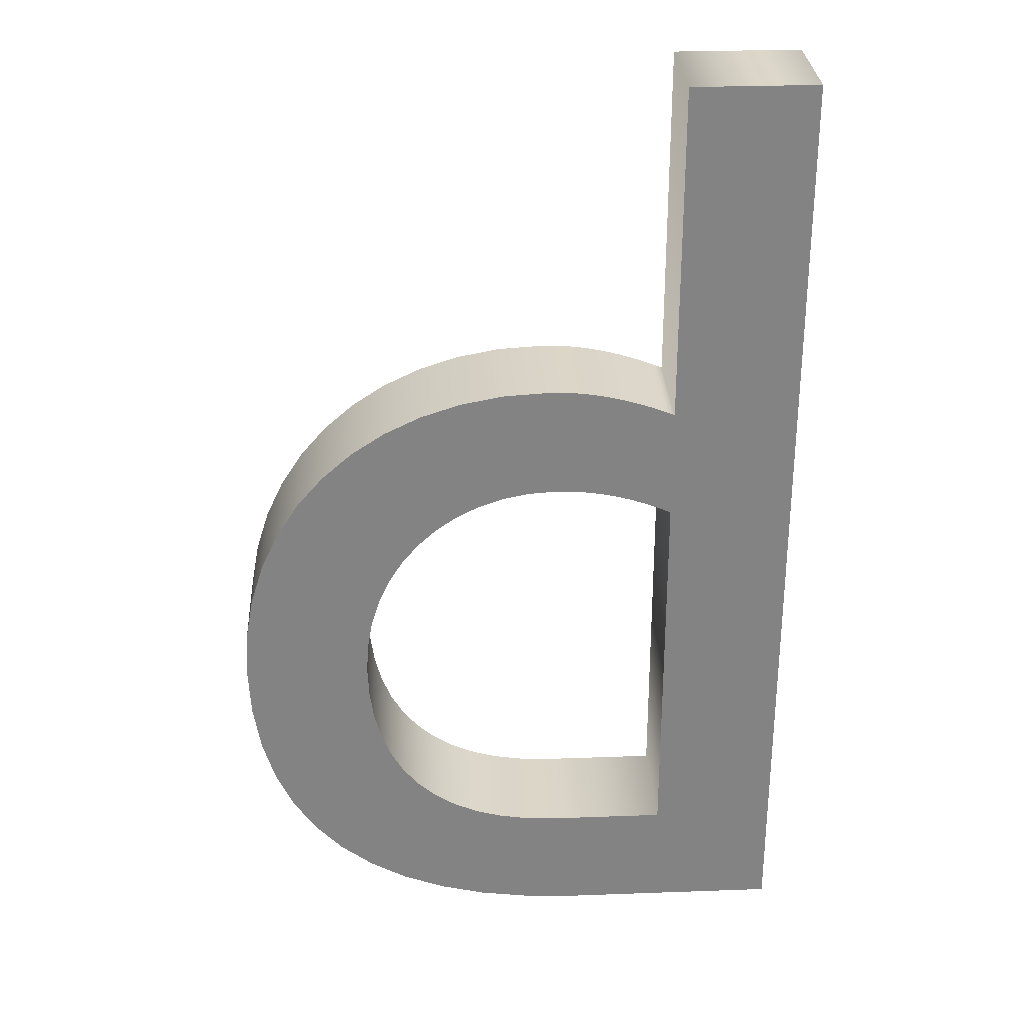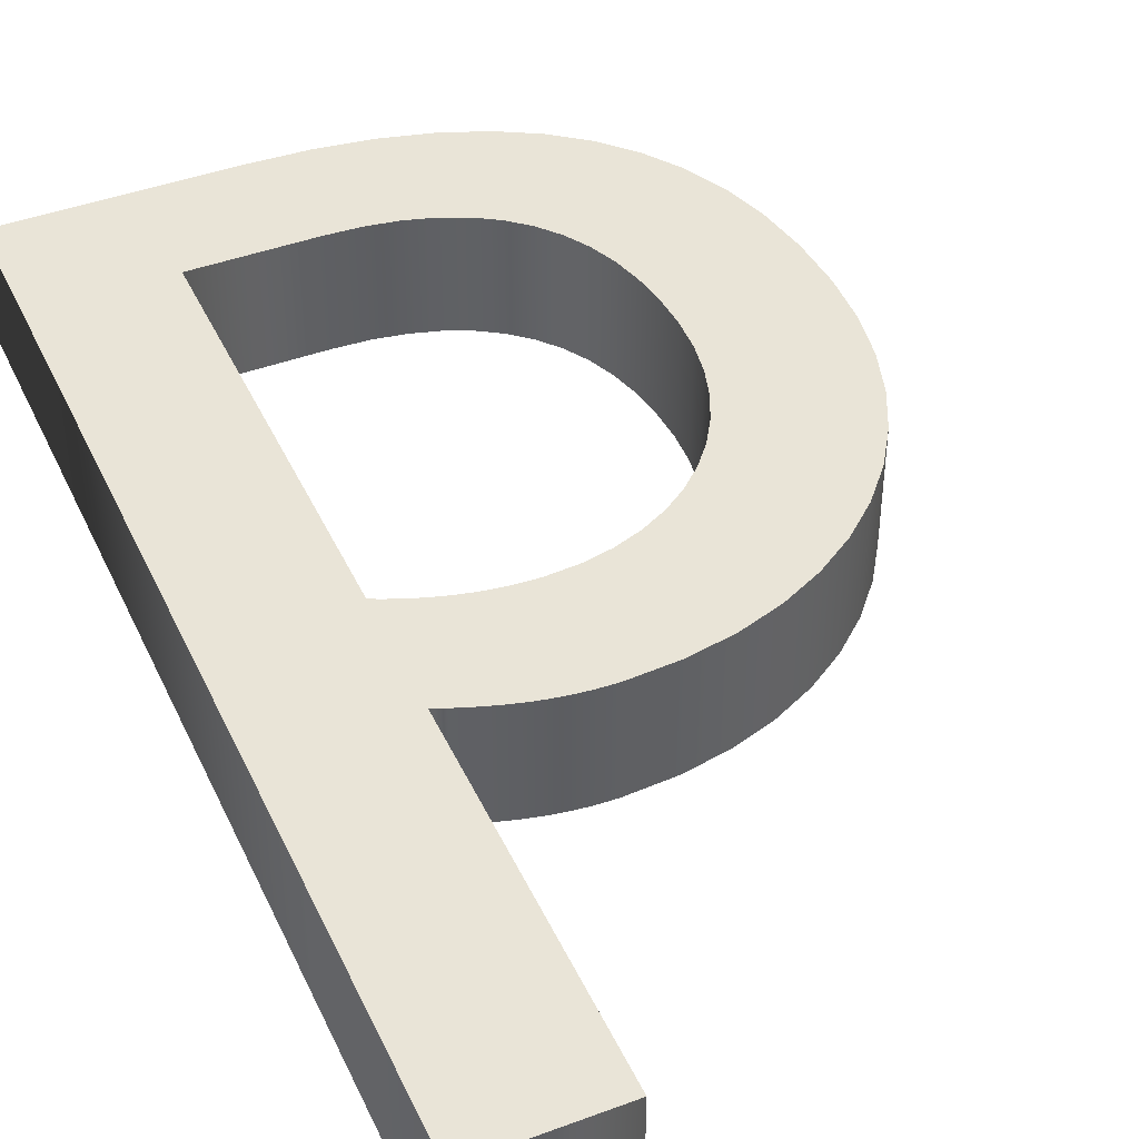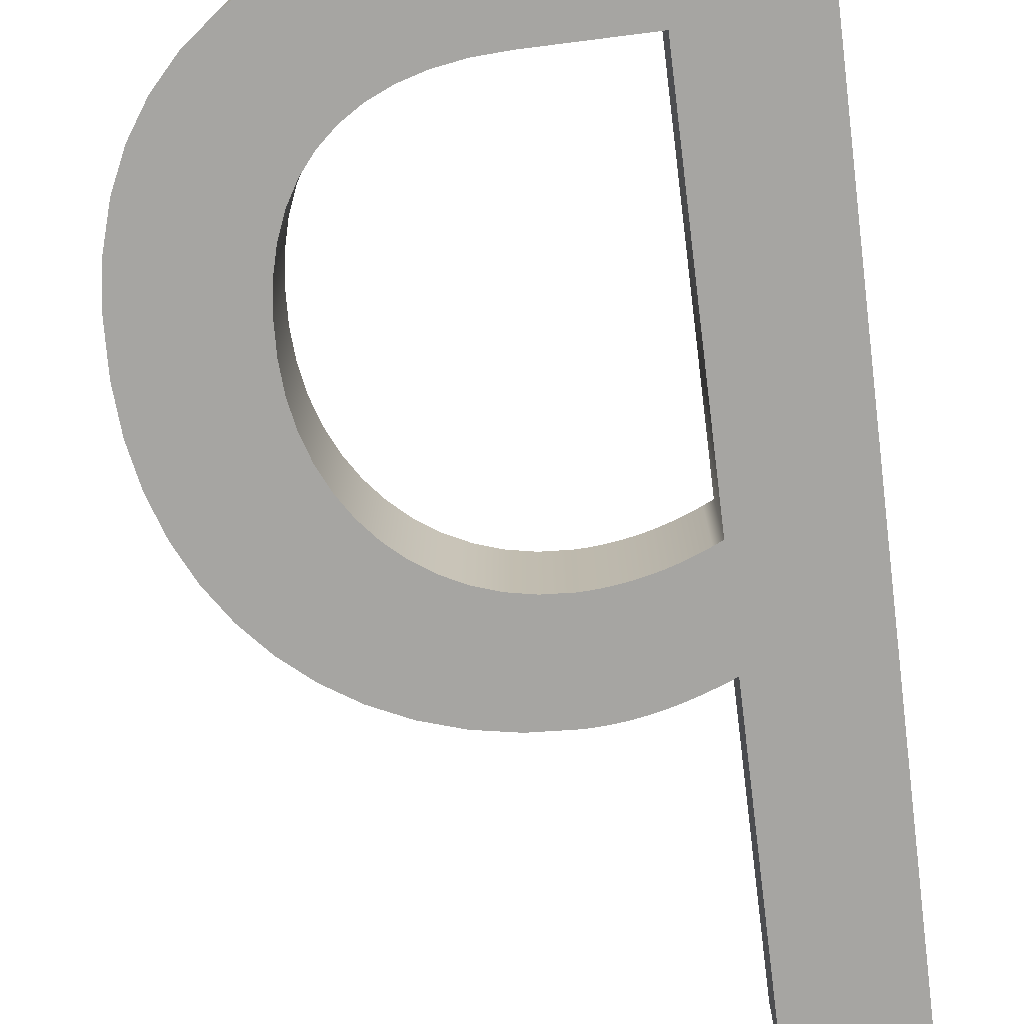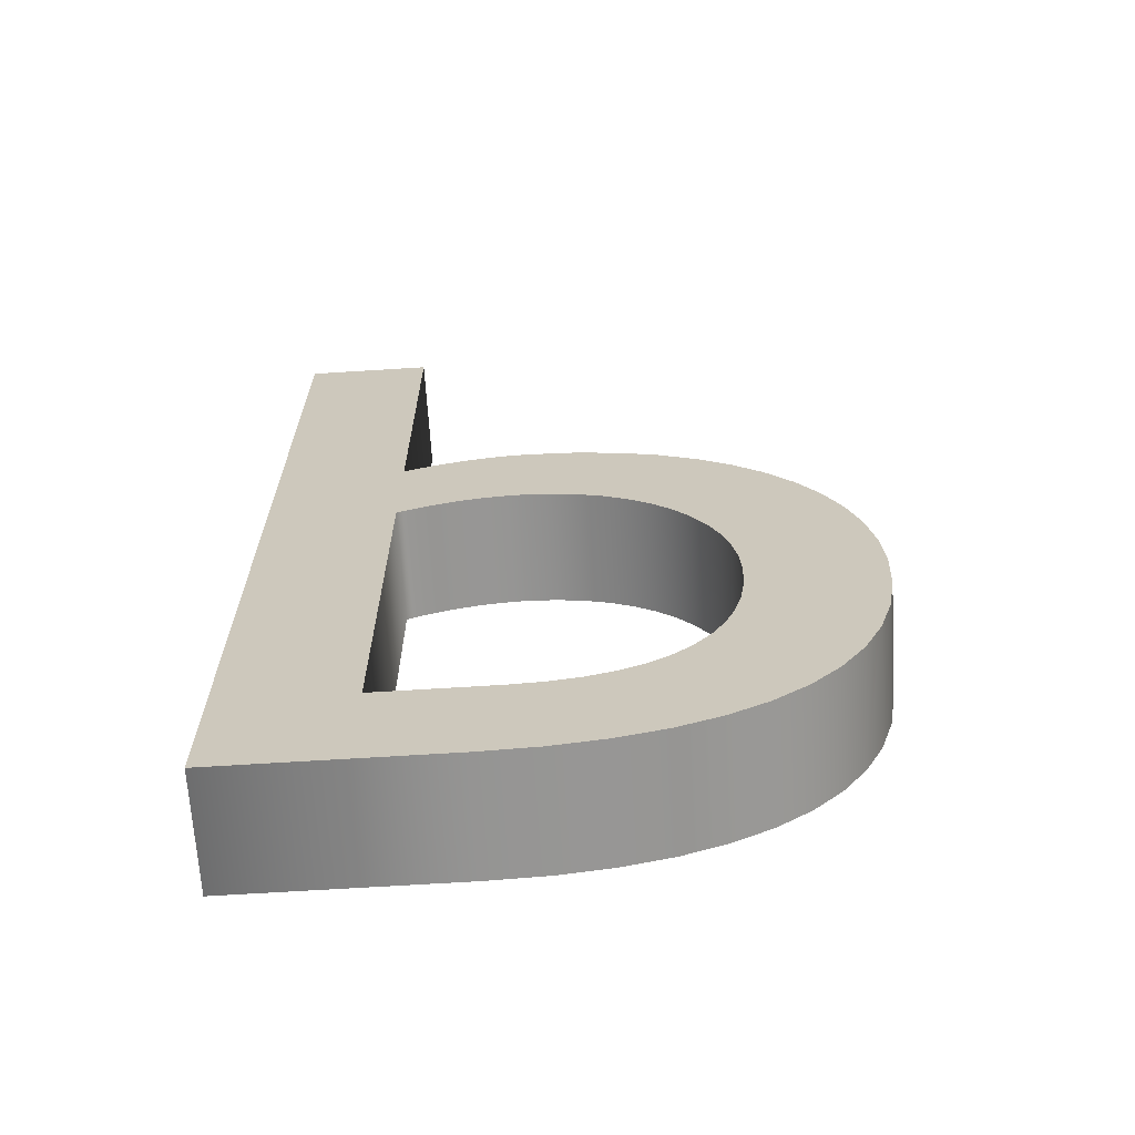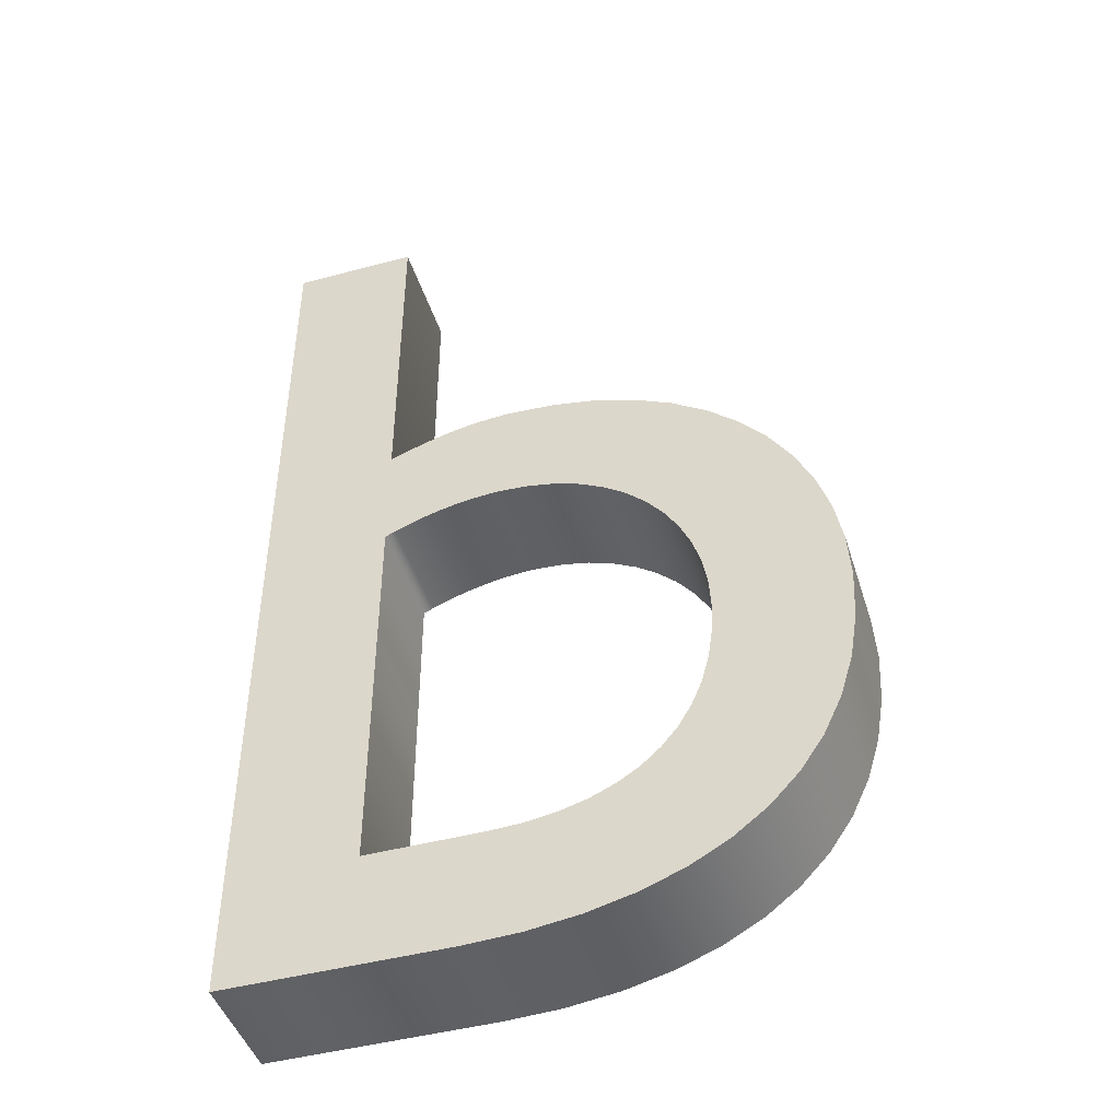
<metadata>
{"format":"obj","ext":"obj","renderer":"f3d","projection":"perspective","resolution":1024,"background":"white","views":[{"elev":29.3,"azim":176.9,"up":"+Z"},{"elev":43.3,"azim":-23.7,"up":"+Y"},{"elev":-73.7,"azim":-172.8,"up":"+Y"},{"elev":-67.0,"azim":3.6,"up":"+Z"},{"elev":-45.4,"azim":17.2,"up":"+Z"}]}
</metadata>
<code>
o Text
v 0.057 0.08 0.23
v 0.057 0.08 -0.449
v 0.211 0.08 -0.449
v 0.2504 0.08 -0.4473
v 0.2867 0.08 -0.4424
v 0.3197 0.08 -0.4342
v 0.3495 0.08 -0.4228
v 0.3759 0.08 -0.4082
v 0.399 0.08 -0.3905
v 0.4187 0.08 -0.3697
v 0.4349 0.08 -0.3459
v 0.4475 0.08 -0.3191
v 0.4566 0.08 -0.2893
v 0.4622 0.08 -0.2566
v 0.464 0.08 -0.221
v 0.4621 0.08 -0.1881
v 0.4563 0.08 -0.1571
v 0.4471 0.08 -0.1281
v 0.4344 0.08 -0.1014
v 0.4186 0.08 -0.07706
v 0.3999 0.08 -0.05538
v 0.3783 0.08 -0.0365
v 0.3542 0.08 -0.02063
v 0.3277 0.08 -0.007953
v 0.2991 0.08 0.001338
v 0.2684 0.08 0.007053
v 0.236 0.08 0.009
v 0.2288 0.08 0.008874
v 0.2216 0.08 0.008491
v 0.2145 0.08 0.007844
v 0.2073 0.08 0.006926
v 0.2001 0.08 0.00573
v 0.1929 0.08 0.00425
v 0.1855 0.08 0.002478
v 0.178 0.08 0.000407
v 0.1703 0.08 -0.001969
v 0.1625 0.08 -0.004657
v 0.1544 0.08 -0.007666
v 0.146 0.08 -0.011
v 0.146 0.08 0.23
v 0.1528 0.08 -0.08788
v 0.1597 0.08 -0.085
v 0.1666 0.08 -0.08239
v 0.1736 0.08 -0.08004
v 0.1806 0.08 -0.07795
v 0.1876 0.08 -0.07612
v 0.1947 0.08 -0.07457
v 0.2018 0.08 -0.0733
v 0.2089 0.08 -0.0723
v 0.2159 0.08 -0.07158
v 0.223 0.08 -0.07114
v 0.23 0.08 -0.071
v 0.2502 0.08 -0.07231
v 0.2694 0.08 -0.07614
v 0.2874 0.08 -0.08236
v 0.304 0.08 -0.09082
v 0.3191 0.08 -0.1014
v 0.3326 0.08 -0.1139
v 0.3444 0.08 -0.1282
v 0.3544 0.08 -0.1442
v 0.3623 0.08 -0.1617
v 0.3682 0.08 -0.1806
v 0.3718 0.08 -0.2008
v 0.373 0.08 -0.222
v 0.372 0.08 -0.2444
v 0.3689 0.08 -0.2652
v 0.3638 0.08 -0.2842
v 0.3567 0.08 -0.3014
v 0.3476 0.08 -0.3169
v 0.3364 0.08 -0.3304
v 0.3232 0.08 -0.342
v 0.308 0.08 -0.3516
v 0.2907 0.08 -0.3591
v 0.2715 0.08 -0.3646
v 0.2502 0.08 -0.3679
v 0.227 0.08 -0.369
v 0.146 0.08 -0.369
v 0.146 0.08 -0.091
v 0.057 0 0.23
v 0.057 0 -0.449
v 0.211 0 -0.449
v 0.2504 0 -0.4473
v 0.2867 0 -0.4424
v 0.3197 0 -0.4342
v 0.3495 0 -0.4228
v 0.3759 0 -0.4082
v 0.399 0 -0.3905
v 0.4187 0 -0.3697
v 0.4349 0 -0.3459
v 0.4475 0 -0.3191
v 0.4566 0 -0.2893
v 0.4622 0 -0.2566
v 0.464 0 -0.221
v 0.4621 0 -0.1881
v 0.4563 0 -0.1571
v 0.4471 0 -0.1281
v 0.4344 0 -0.1014
v 0.4186 0 -0.07706
v 0.3999 0 -0.05538
v 0.3783 0 -0.0365
v 0.3542 0 -0.02063
v 0.3277 0 -0.007953
v 0.2991 0 0.001338
v 0.2684 0 0.007053
v 0.236 0 0.009
v 0.2288 0 0.008874
v 0.2216 0 0.008491
v 0.2145 0 0.007844
v 0.2073 0 0.006926
v 0.2001 0 0.00573
v 0.1929 0 0.00425
v 0.1855 0 0.002478
v 0.178 0 0.000407
v 0.1703 0 -0.001969
v 0.1625 0 -0.004657
v 0.1544 0 -0.007666
v 0.146 0 -0.011
v 0.146 0 0.23
v 0.1528 0 -0.08788
v 0.1597 0 -0.085
v 0.1666 0 -0.08239
v 0.1736 0 -0.08004
v 0.1806 0 -0.07795
v 0.1876 0 -0.07612
v 0.1947 0 -0.07457
v 0.2018 0 -0.0733
v 0.2089 0 -0.0723
v 0.2159 0 -0.07158
v 0.223 0 -0.07114
v 0.23 0 -0.071
v 0.2502 0 -0.07231
v 0.2694 0 -0.07614
v 0.2874 0 -0.08236
v 0.304 0 -0.09082
v 0.3191 0 -0.1014
v 0.3326 0 -0.1139
v 0.3444 0 -0.1282
v 0.3544 0 -0.1442
v 0.3623 0 -0.1617
v 0.3682 0 -0.1806
v 0.3718 0 -0.2008
v 0.373 0 -0.222
v 0.372 0 -0.2444
v 0.3689 0 -0.2652
v 0.3638 0 -0.2842
v 0.3567 0 -0.3014
v 0.3476 0 -0.3169
v 0.3364 0 -0.3304
v 0.3232 0 -0.342
v 0.308 0 -0.3516
v 0.2907 0 -0.3591
v 0.2715 0 -0.3646
v 0.2502 0 -0.3679
v 0.227 0 -0.369
v 0.146 0 -0.369
v 0.146 0 -0.091
v 0.057 0 0.23
v 0.057 0.08 0.23
v 0.057 0 -0.449
v 0.057 0.08 -0.449
v 0.211 0 -0.449
v 0.211 0.08 -0.449
v 0.2504 0 -0.4473
v 0.2504 0.08 -0.4473
v 0.2867 0 -0.4424
v 0.2867 0.08 -0.4424
v 0.3197 0 -0.4342
v 0.3197 0.08 -0.4342
v 0.3495 0 -0.4228
v 0.3495 0.08 -0.4228
v 0.3759 0 -0.4082
v 0.3759 0.08 -0.4082
v 0.399 0 -0.3905
v 0.399 0.08 -0.3905
v 0.4187 0 -0.3697
v 0.4187 0.08 -0.3697
v 0.4349 0 -0.3459
v 0.4349 0.08 -0.3459
v 0.4475 0 -0.3191
v 0.4475 0.08 -0.3191
v 0.4566 0 -0.2893
v 0.4566 0.08 -0.2893
v 0.4622 0 -0.2566
v 0.4622 0.08 -0.2566
v 0.464 0 -0.221
v 0.464 0.08 -0.221
v 0.4621 0 -0.1881
v 0.4621 0.08 -0.1881
v 0.4563 0 -0.1571
v 0.4563 0.08 -0.1571
v 0.4471 0 -0.1281
v 0.4471 0.08 -0.1281
v 0.4344 0 -0.1014
v 0.4344 0.08 -0.1014
v 0.4186 0 -0.07706
v 0.4186 0.08 -0.07706
v 0.3999 0 -0.05538
v 0.3999 0.08 -0.05538
v 0.3783 0 -0.0365
v 0.3783 0.08 -0.0365
v 0.3542 0 -0.02063
v 0.3542 0.08 -0.02063
v 0.3277 0 -0.007953
v 0.3277 0.08 -0.007953
v 0.2991 0 0.001338
v 0.2991 0.08 0.001338
v 0.2684 0 0.007053
v 0.2684 0.08 0.007053
v 0.236 0 0.009
v 0.236 0.08 0.009
v 0.2288 0 0.008874
v 0.2288 0.08 0.008874
v 0.2216 0 0.008491
v 0.2216 0.08 0.008491
v 0.2145 0 0.007844
v 0.2145 0.08 0.007844
v 0.2073 0 0.006926
v 0.2073 0.08 0.006926
v 0.2001 0 0.00573
v 0.2001 0.08 0.00573
v 0.1929 0 0.00425
v 0.1929 0.08 0.00425
v 0.1855 0 0.002478
v 0.1855 0.08 0.002478
v 0.178 0 0.000407
v 0.178 0.08 0.000407
v 0.1703 0 -0.001969
v 0.1703 0.08 -0.001969
v 0.1625 0 -0.004657
v 0.1625 0.08 -0.004657
v 0.1544 0 -0.007666
v 0.1544 0.08 -0.007666
v 0.146 0 -0.011
v 0.146 0.08 -0.011
v 0.146 0 0.23
v 0.146 0.08 0.23
v 0.1528 0 -0.08788
v 0.1528 0.08 -0.08788
v 0.1597 0 -0.085
v 0.1597 0.08 -0.085
v 0.1666 0 -0.08239
v 0.1666 0.08 -0.08239
v 0.1736 0 -0.08004
v 0.1736 0.08 -0.08004
v 0.1806 0 -0.07795
v 0.1806 0.08 -0.07795
v 0.1876 0 -0.07612
v 0.1876 0.08 -0.07612
v 0.1947 0 -0.07457
v 0.1947 0.08 -0.07457
v 0.2018 0 -0.0733
v 0.2018 0.08 -0.0733
v 0.2089 0 -0.0723
v 0.2089 0.08 -0.0723
v 0.2159 0 -0.07158
v 0.2159 0.08 -0.07158
v 0.223 0 -0.07114
v 0.223 0.08 -0.07114
v 0.23 0 -0.071
v 0.23 0.08 -0.071
v 0.2502 0 -0.07231
v 0.2502 0.08 -0.07231
v 0.2694 0 -0.07614
v 0.2694 0.08 -0.07614
v 0.2874 0 -0.08236
v 0.2874 0.08 -0.08236
v 0.304 0 -0.09082
v 0.304 0.08 -0.09082
v 0.3191 0 -0.1014
v 0.3191 0.08 -0.1014
v 0.3326 0 -0.1139
v 0.3326 0.08 -0.1139
v 0.3444 0 -0.1282
v 0.3444 0.08 -0.1282
v 0.3544 0 -0.1442
v 0.3544 0.08 -0.1442
v 0.3623 0 -0.1617
v 0.3623 0.08 -0.1617
v 0.3682 0 -0.1806
v 0.3682 0.08 -0.1806
v 0.3718 0 -0.2008
v 0.3718 0.08 -0.2008
v 0.373 0 -0.222
v 0.373 0.08 -0.222
v 0.372 0 -0.2444
v 0.372 0.08 -0.2444
v 0.3689 0 -0.2652
v 0.3689 0.08 -0.2652
v 0.3638 0 -0.2842
v 0.3638 0.08 -0.2842
v 0.3567 0 -0.3014
v 0.3567 0.08 -0.3014
v 0.3476 0 -0.3169
v 0.3476 0.08 -0.3169
v 0.3364 0 -0.3304
v 0.3364 0.08 -0.3304
v 0.3232 0 -0.342
v 0.3232 0.08 -0.342
v 0.308 0 -0.3516
v 0.308 0.08 -0.3516
v 0.2907 0 -0.3591
v 0.2907 0.08 -0.3591
v 0.2715 0 -0.3646
v 0.2715 0.08 -0.3646
v 0.2502 0 -0.3679
v 0.2502 0.08 -0.3679
v 0.227 0 -0.369
v 0.227 0.08 -0.369
v 0.146 0 -0.369
v 0.146 0.08 -0.369
v 0.146 0 -0.091
v 0.146 0.08 -0.091
f 1 77 2
f 77 3 2
f 77 4 3
f 77 5 4
f 77 6 5
f 77 7 6
f 77 8 7
f 77 9 8
f 77 10 9
f 77 76 10
f 76 75 10
f 75 11 10
f 1 78 77
f 74 11 75
f 73 11 74
f 72 11 73
f 71 11 72
f 71 12 11
f 70 12 71
f 69 12 70
f 69 13 12
f 68 13 69
f 67 13 68
f 67 14 13
f 66 14 67
f 65 14 66
f 65 15 14
f 64 15 65
f 63 15 64
f 63 16 15
f 62 16 63
f 62 17 16
f 61 17 62
f 60 17 61
f 60 18 17
f 59 18 60
f 58 18 59
f 58 19 18
f 57 19 58
f 57 20 19
f 56 20 57
f 1 41 78
f 55 20 56
f 1 42 41
f 1 43 42
f 1 39 43
f 39 44 43
f 54 20 55
f 39 45 44
f 39 46 45
f 54 21 20
f 53 21 54
f 39 47 46
f 39 48 47
f 39 49 48
f 52 21 53
f 39 50 49
f 39 51 50
f 39 52 51
f 39 21 52
f 39 22 21
f 39 23 22
f 39 24 23
f 1 40 39
f 38 24 39
f 38 25 24
f 37 25 38
f 36 25 37
f 35 25 36
f 34 25 35
f 34 26 25
f 33 26 34
f 32 26 33
f 31 26 32
f 30 26 31
f 30 27 26
f 29 27 30
f 28 27 29
f 79 80 155
f 155 80 81
f 155 81 82
f 155 82 83
f 155 83 84
f 155 84 85
f 155 85 86
f 155 86 87
f 155 87 88
f 155 88 154
f 154 88 153
f 153 88 89
f 79 155 156
f 152 153 89
f 151 152 89
f 150 151 89
f 149 150 89
f 149 89 90
f 148 149 90
f 147 148 90
f 147 90 91
f 146 147 91
f 145 146 91
f 145 91 92
f 144 145 92
f 143 144 92
f 143 92 93
f 142 143 93
f 141 142 93
f 141 93 94
f 140 141 94
f 140 94 95
f 139 140 95
f 138 139 95
f 138 95 96
f 137 138 96
f 136 137 96
f 136 96 97
f 135 136 97
f 135 97 98
f 134 135 98
f 79 156 119
f 133 134 98
f 79 119 120
f 79 120 121
f 79 121 117
f 117 121 122
f 132 133 98
f 117 122 123
f 117 123 124
f 132 98 99
f 131 132 99
f 117 124 125
f 117 125 126
f 117 126 127
f 130 131 99
f 117 127 128
f 117 128 129
f 117 129 130
f 117 130 99
f 117 99 100
f 117 100 101
f 117 101 102
f 79 117 118
f 116 117 102
f 116 102 103
f 115 116 103
f 114 115 103
f 113 114 103
f 112 113 103
f 112 103 104
f 111 112 104
f 110 111 104
f 109 110 104
f 108 109 104
f 108 104 105
f 107 108 105
f 106 107 105
f 158 160 159 157
f 160 162 161 159
f 162 164 163 161
f 164 166 165 163
f 166 168 167 165
f 168 170 169 167
f 170 172 171 169
f 172 174 173 171
f 174 176 175 173
f 176 178 177 175
f 178 180 179 177
f 180 182 181 179
f 182 184 183 181
f 184 186 185 183
f 186 188 187 185
f 188 190 189 187
f 190 192 191 189
f 192 194 193 191
f 194 196 195 193
f 196 198 197 195
f 198 200 199 197
f 200 202 201 199
f 202 204 203 201
f 204 206 205 203
f 206 208 207 205
f 208 210 209 207
f 210 212 211 209
f 212 214 213 211
f 214 216 215 213
f 216 218 217 215
f 218 220 219 217
f 220 222 221 219
f 222 224 223 221
f 224 226 225 223
f 226 228 227 225
f 228 230 229 227
f 230 232 231 229
f 232 234 233 231
f 234 236 235 233
f 236 158 157 235
f 238 240 239 237
f 240 242 241 239
f 242 244 243 241
f 244 246 245 243
f 246 248 247 245
f 248 250 249 247
f 250 252 251 249
f 252 254 253 251
f 254 256 255 253
f 256 258 257 255
f 258 260 259 257
f 260 262 261 259
f 262 264 263 261
f 264 266 265 263
f 266 268 267 265
f 268 270 269 267
f 270 272 271 269
f 272 274 273 271
f 274 276 275 273
f 276 278 277 275
f 278 280 279 277
f 280 282 281 279
f 282 284 283 281
f 284 286 285 283
f 286 288 287 285
f 288 290 289 287
f 290 292 291 289
f 292 294 293 291
f 294 296 295 293
f 296 298 297 295
f 298 300 299 297
f 300 302 301 299
f 302 304 303 301
f 304 306 305 303
f 306 308 307 305
f 308 310 309 307
f 310 312 311 309
f 312 238 237 311

</code>
